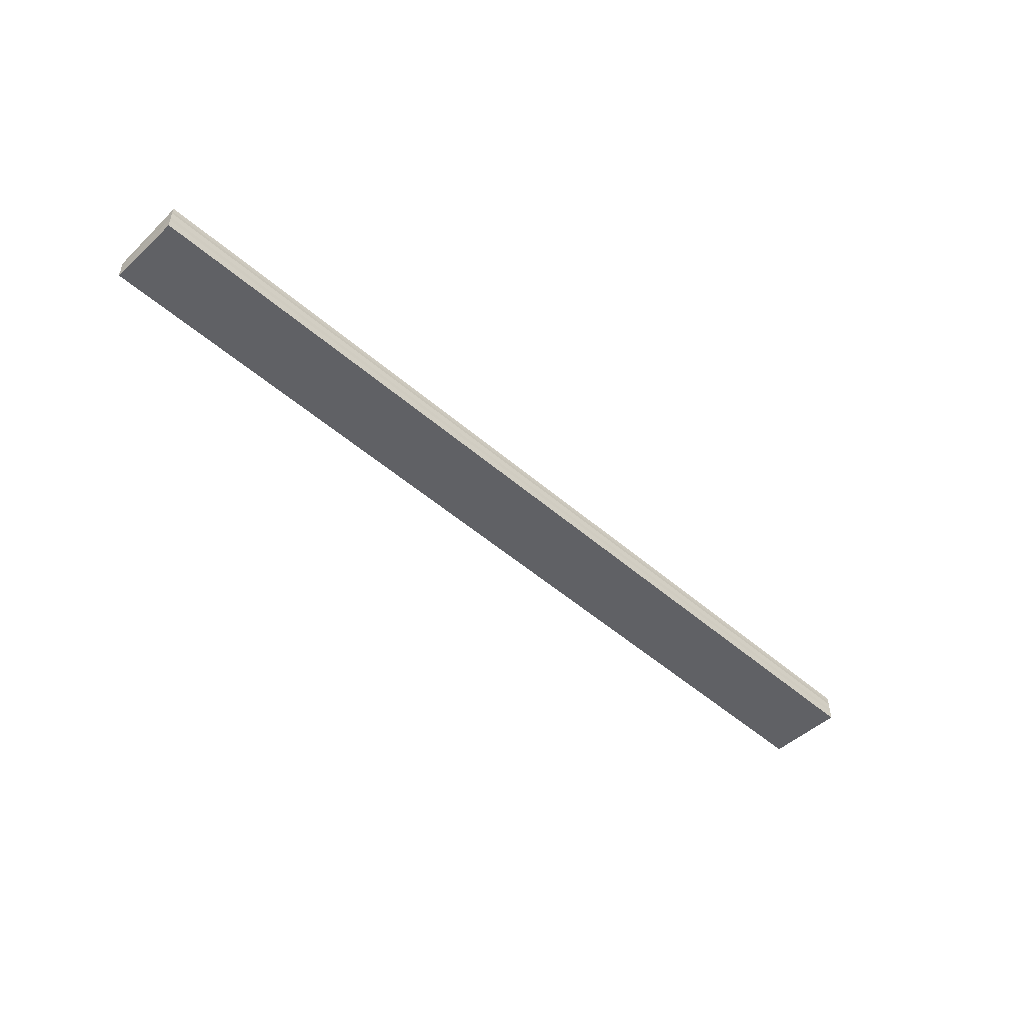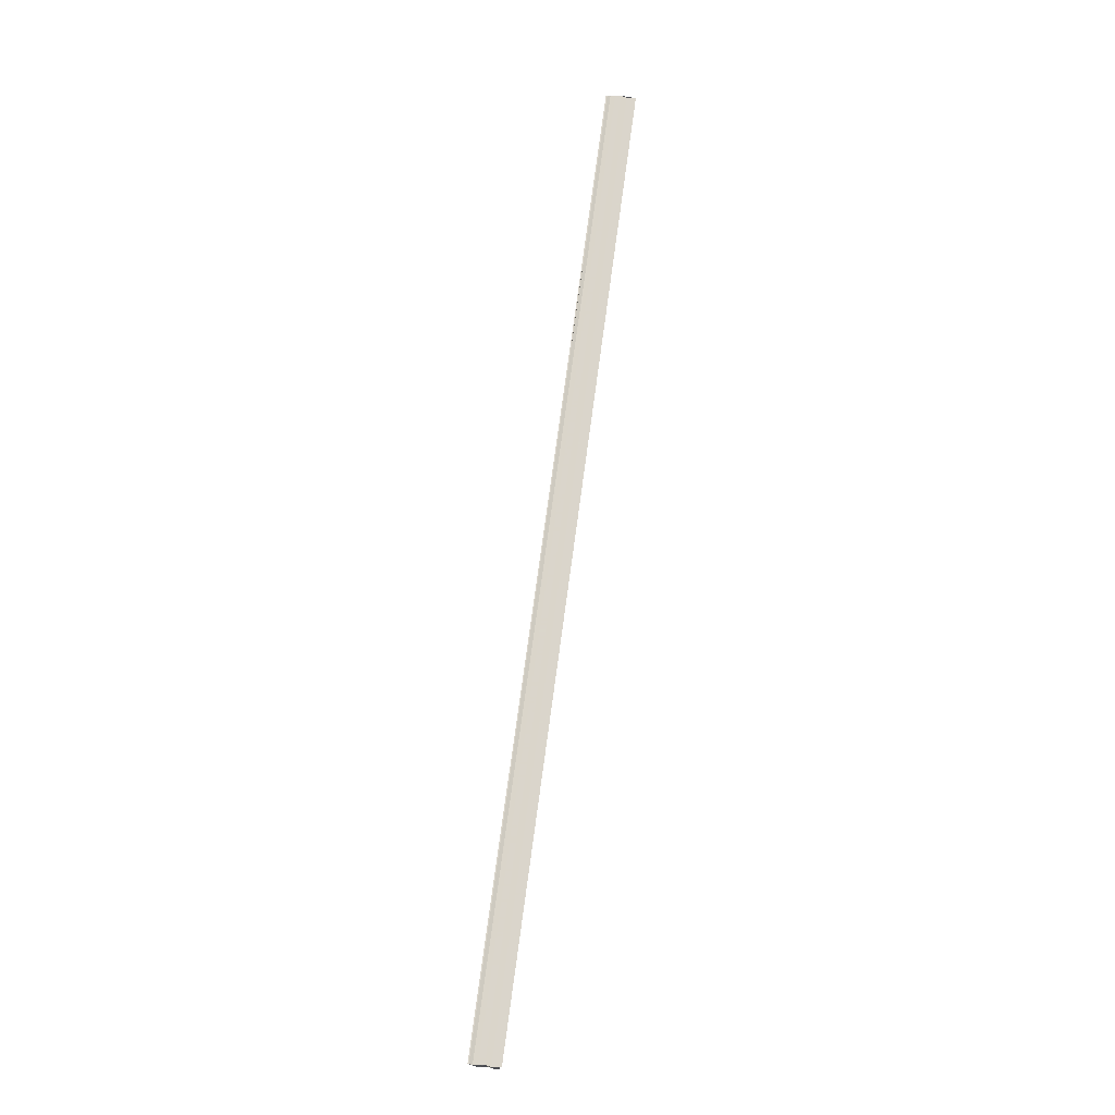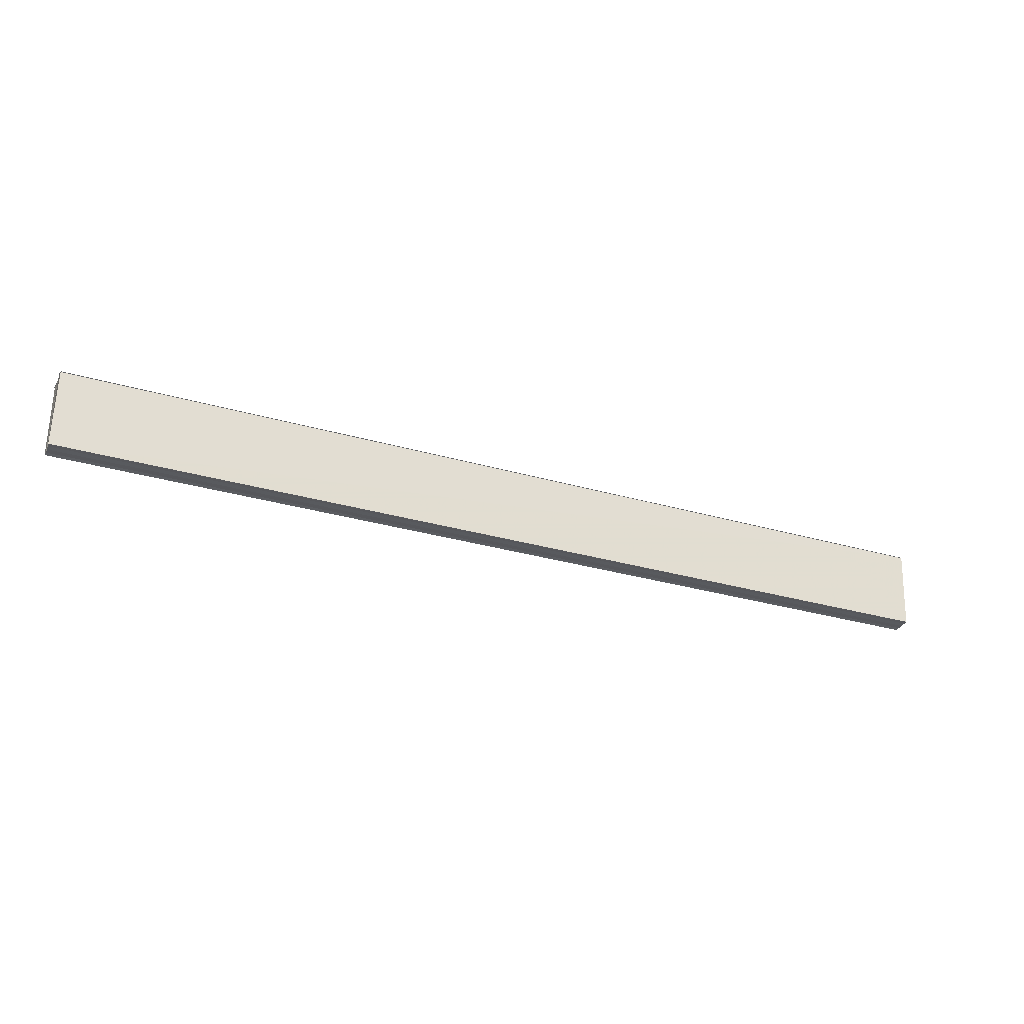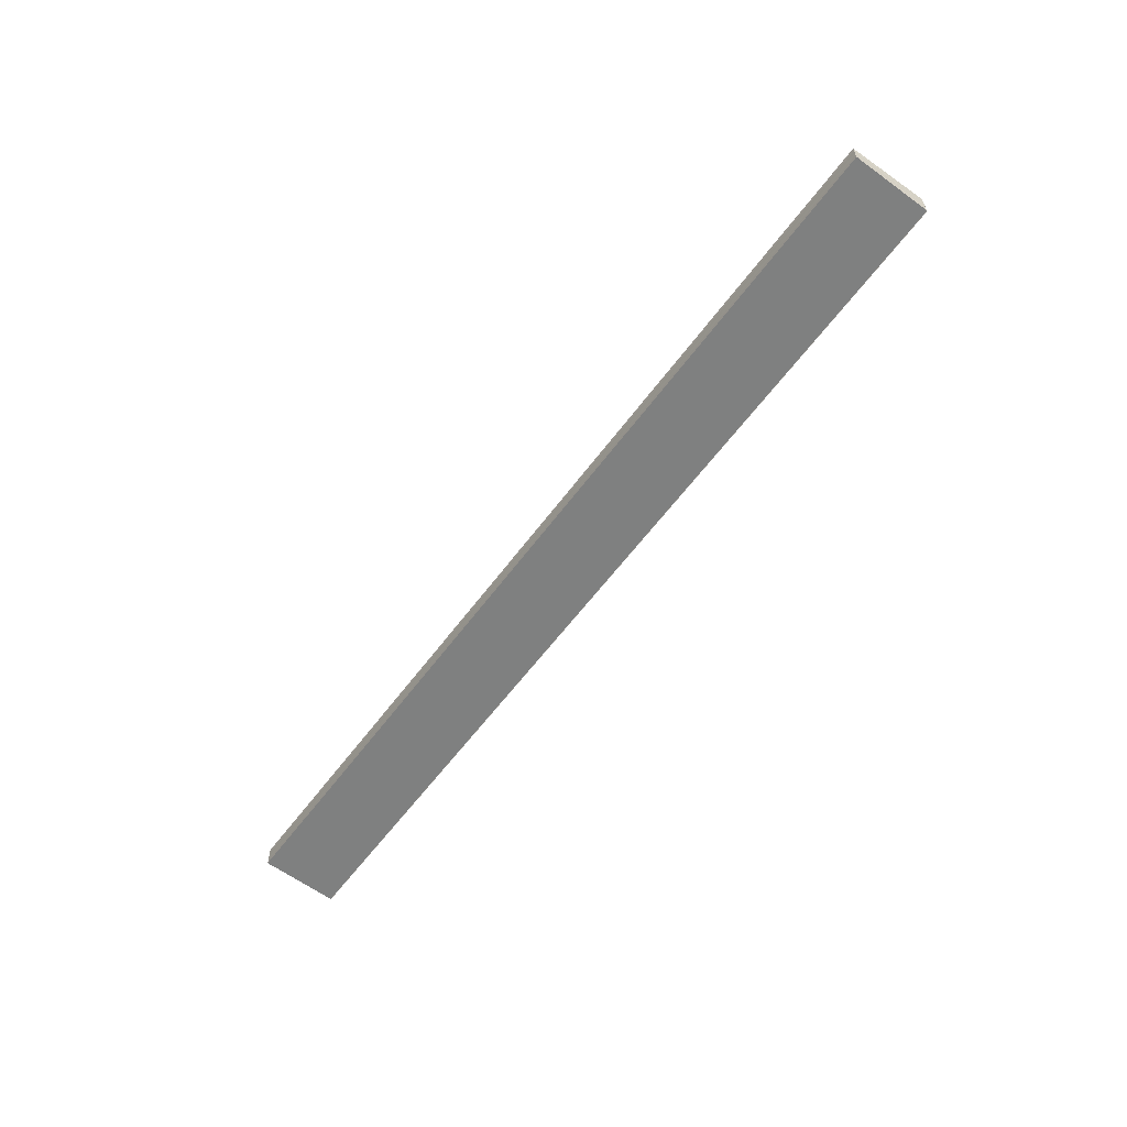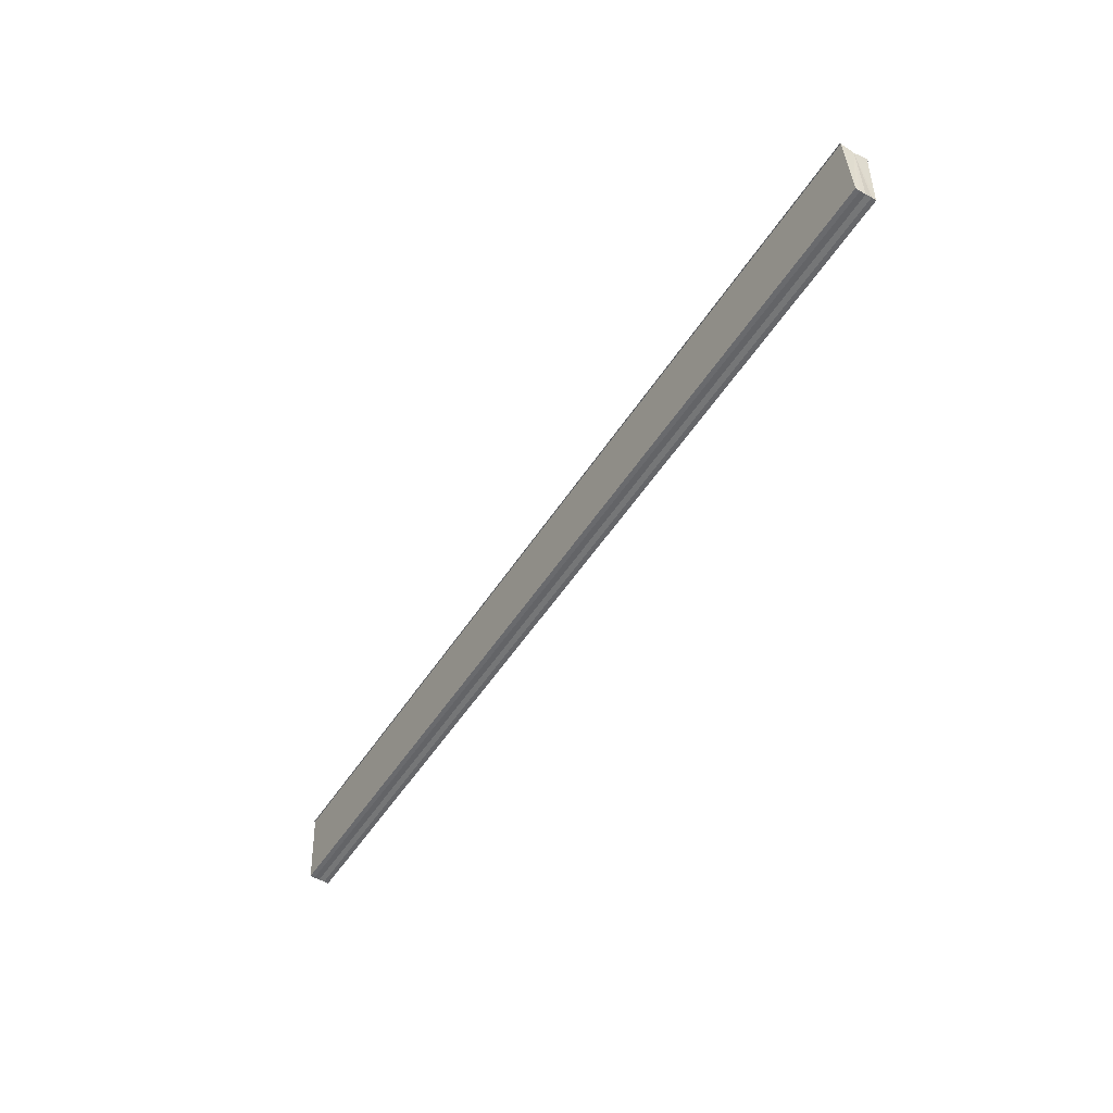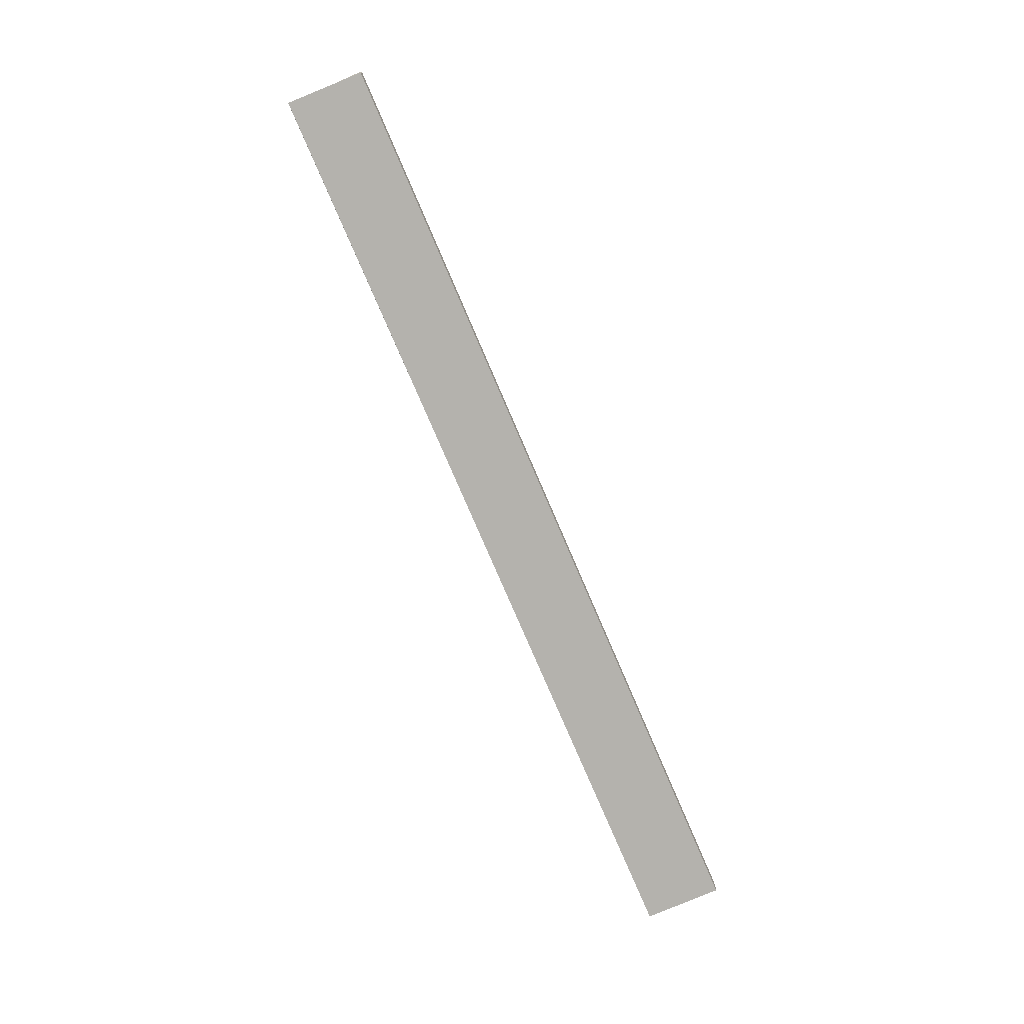
<metadata>
{"format":"obj","ext":"obj","renderer":"f3d","projection":"perspective","resolution":1024,"background":"white","views":[{"elev":-50.0,"azim":136.3,"up":"+Z"},{"elev":74.2,"azim":-82.3,"up":"+Y"},{"elev":-30.2,"azim":-23.0,"up":"+Y"},{"elev":-58.9,"azim":54.1,"up":"+Z"},{"elev":-53.1,"azim":57.8,"up":"+Y"},{"elev":-78.3,"azim":-66.7,"up":"+Z"}]}
</metadata>
<code>
o 14309
v 2217 1873 7.603
v 2217 1873 7.604
v 2217 1873 7.603
v 2217 1873 7.604
v 2217 1873 7.604
v 2217 1873 7.604
v 2217 1873 7.604
v 2217 1873 7.604
v 2217 1873 7.604
v 2217 1873 7.605
v 2217 1873 7.605
v 2217 1873 7.605
v 2217 1873 7.604
v 2217 1873 7.605
v 2217 1873 7.605
v 2217 1873 7.606
v 2217 1873 7.607
v 2217 1873 7.607
v 2217 1873 7.605
v 2217 1873 7.606
v 2217 1873 7.606
v 2217 1873 7.607
v 2217 1873 7.607
v 2217 1873 7.607
v 2217 1873 7.607
v 2217 1873 7.607
v 2217 1873 7.607
v 2217 1873 7.607
v 2217 1873 7.607
v 2217 1873 7.607
v 2217 1873 7.604
v 2217 1873 7.605
v 2217 1873 7.605
v 2217 1873 7.606
v 2217 1873 7.607
v 2217 1873 7.607
v 2217 1873 7.606
v 2217 1873 7.607
v 2217 1873 7.605
v 2217 1873 7.606
v 2217 1873 7.605
v 2217 1873 7.605
v 2217 1873 7.604
v 2217 1873 7.605
v 2217 1873 7.604
v 2217 1873 7.605
v 2217 1873 7.605
v 2217 1873 7.605
v 2217 1873 7.606
v 2217 1873 7.605
v 2217 1873 7.607
v 2217 1873 7.606
v 2217 1873 7.604
v 2217 1873 7.604
v 2217 1873 7.604
v 2217 1873 7.603
v 2217 1873 7.603
v 2217 1873 7.603
v 2217 1873 7.604
v 2217 1873 7.607
v 2217 1873 7.607
v 2217 1873 7.607
v 2217 1873 7.607
v 2217 1873 7.607
v 2217 1873 7.607
f 1 2 3
f 3 4 5
f 6 4 7
f 8 9 6
f 10 8 6
f 11 8 10
f 12 11 10
f 12 7 13
f 12 13 14
f 12 14 15
f 12 15 16
f 12 16 17
f 12 17 18
f 19 11 12
f 20 19 12
f 21 19 20
f 22 21 20
f 23 21 22
f 24 23 22
f 25 23 26
f 27 28 26
f 26 29 30
f 19 31 4
f 19 32 31
f 19 33 32
f 19 34 33
f 19 35 34
f 19 36 35
f 37 35 38
f 39 40 37
f 41 42 39
f 43 44 41
f 45 46 43
f 46 47 48
f 47 49 50
f 49 51 52
f 53 54 55
f 53 56 55
f 55 57 58
f 55 31 59
f 60 61 62
f 63 61 64
f 62 36 65
f 64 36 65

</code>
